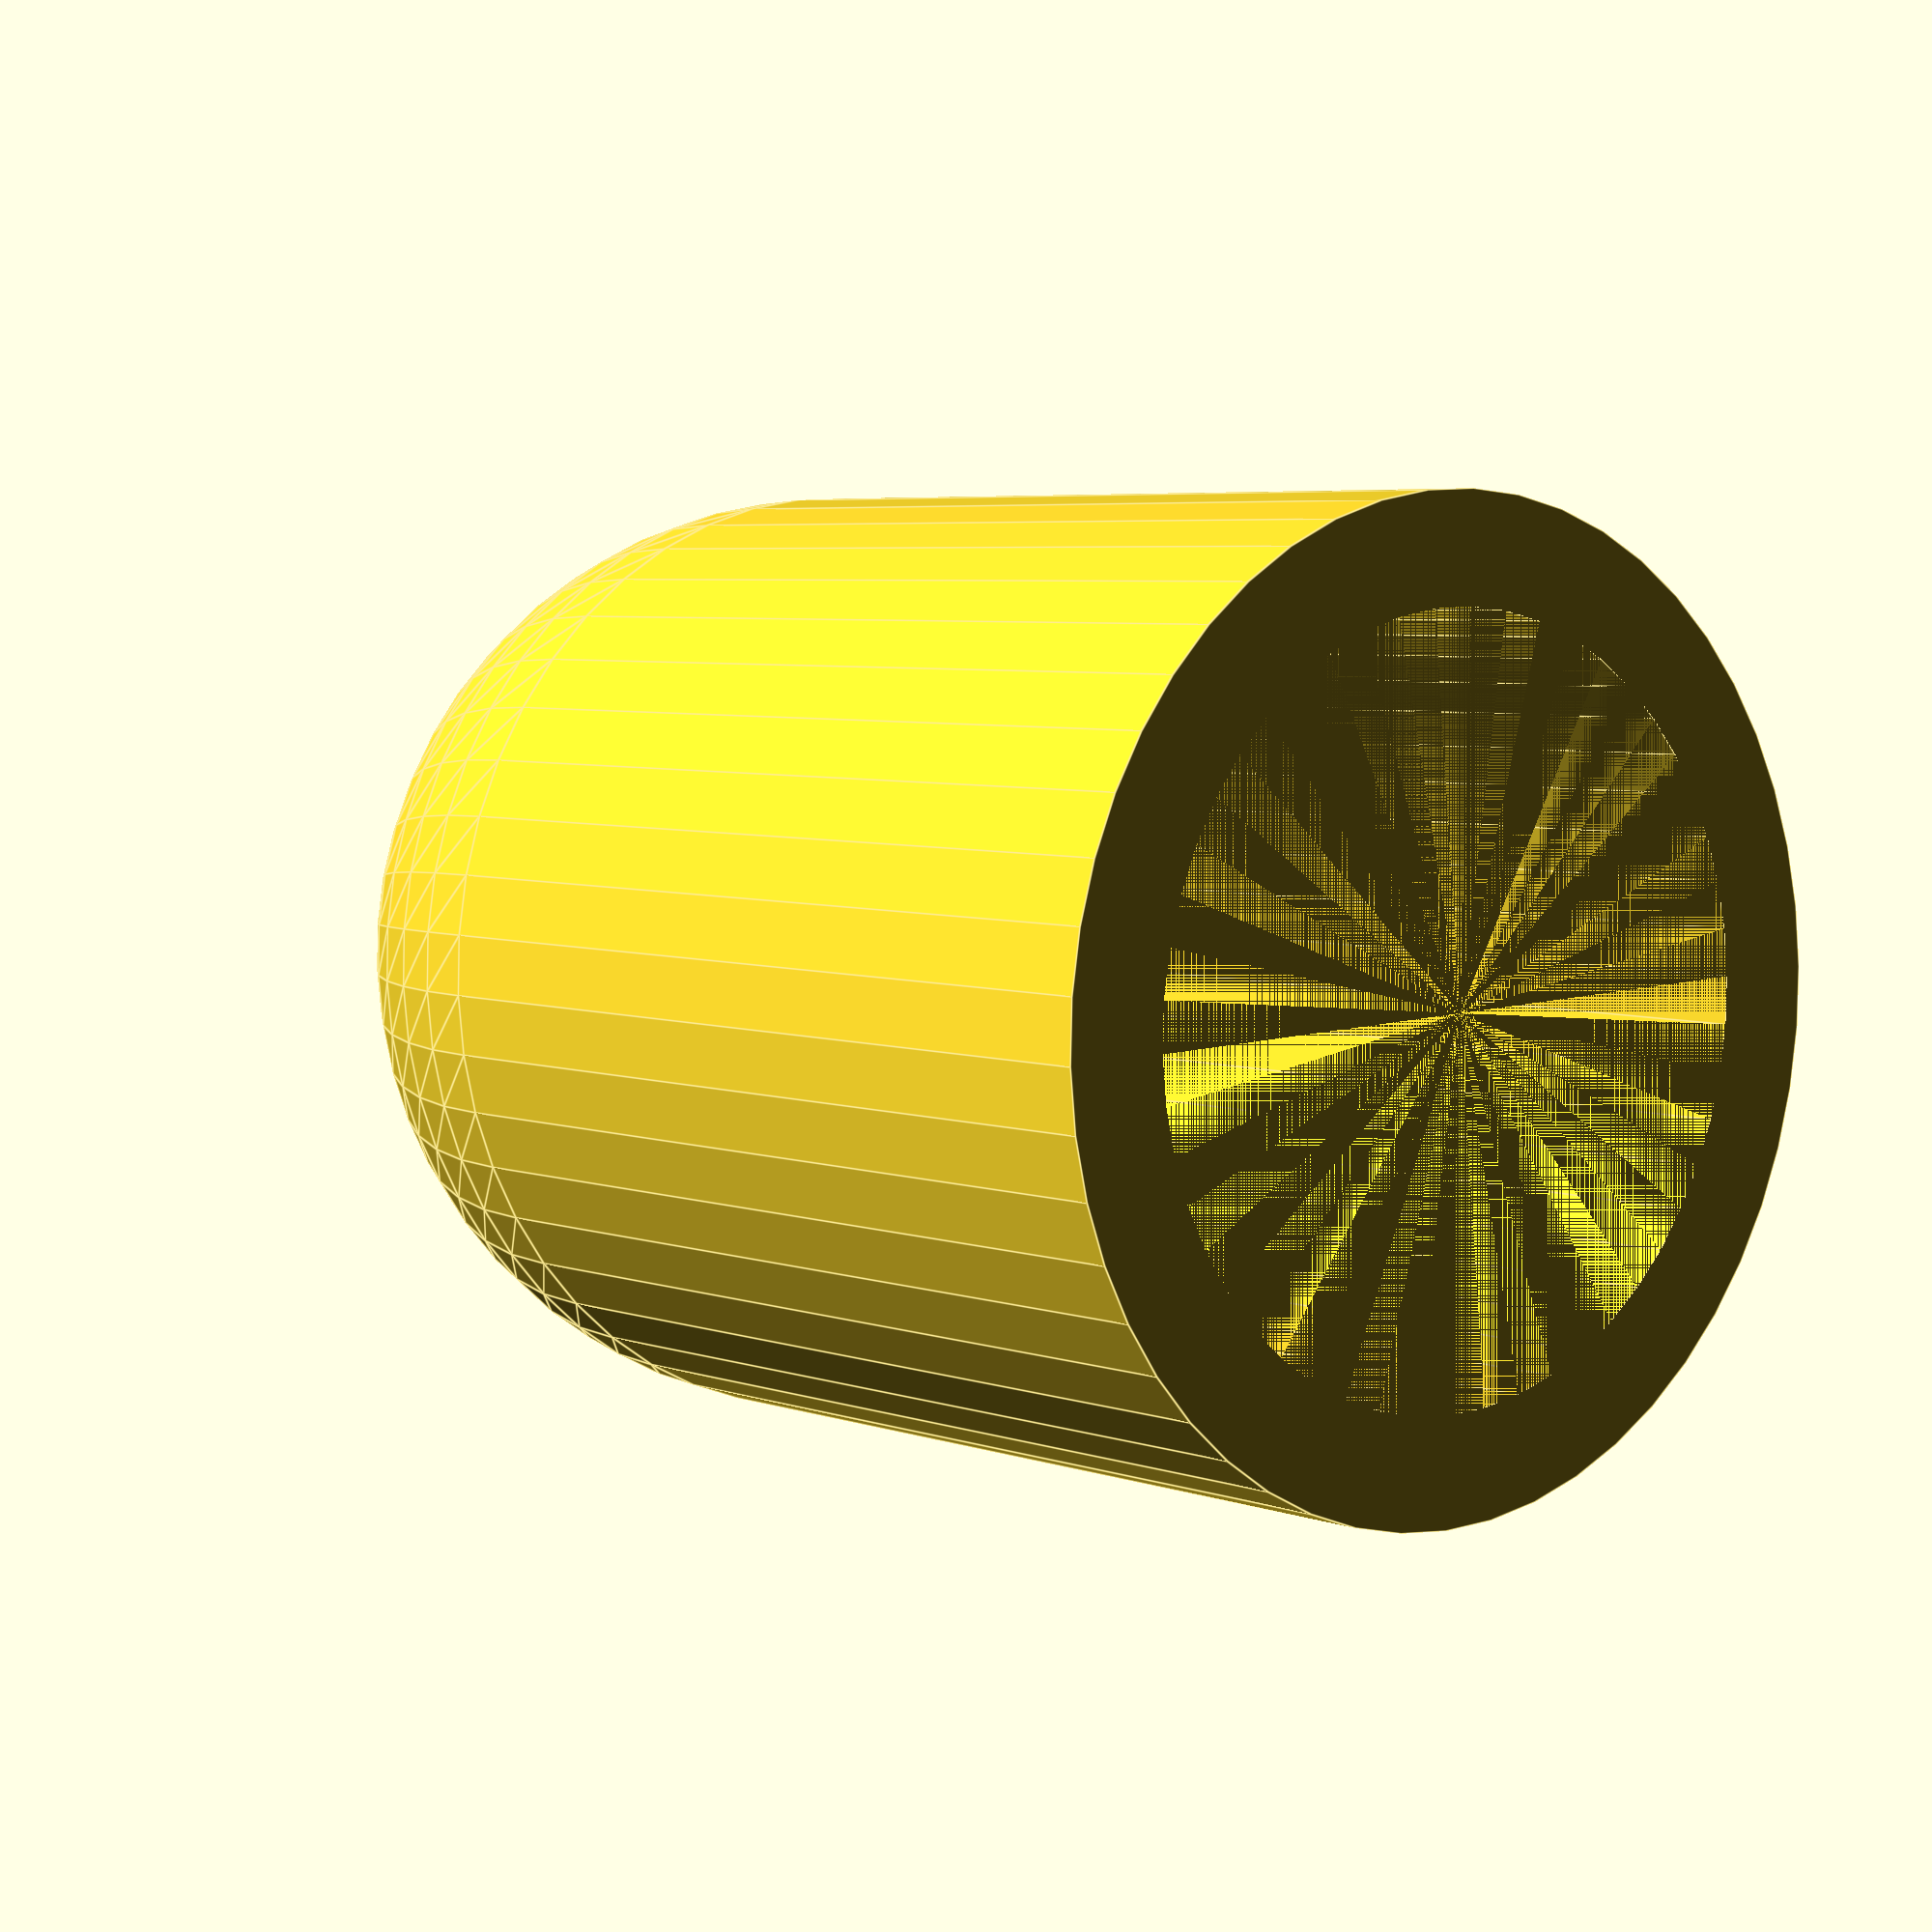
<openscad>
diameter_out = 21 / 2;
diameter_in = 16.3 / 2;
height = 20;
inner_height = 2;


$fn = 50;

difference() {
    union() {
        cylinder(height, diameter_out, diameter_out);
        translate([0, 0, height]) {
            sphere(diameter_out);
        }
    }
    
    cylinder(height - inner_height, diameter_in, diameter_in);
}

</openscad>
<views>
elev=175.3 azim=45.3 roll=40.6 proj=p view=edges
</views>
